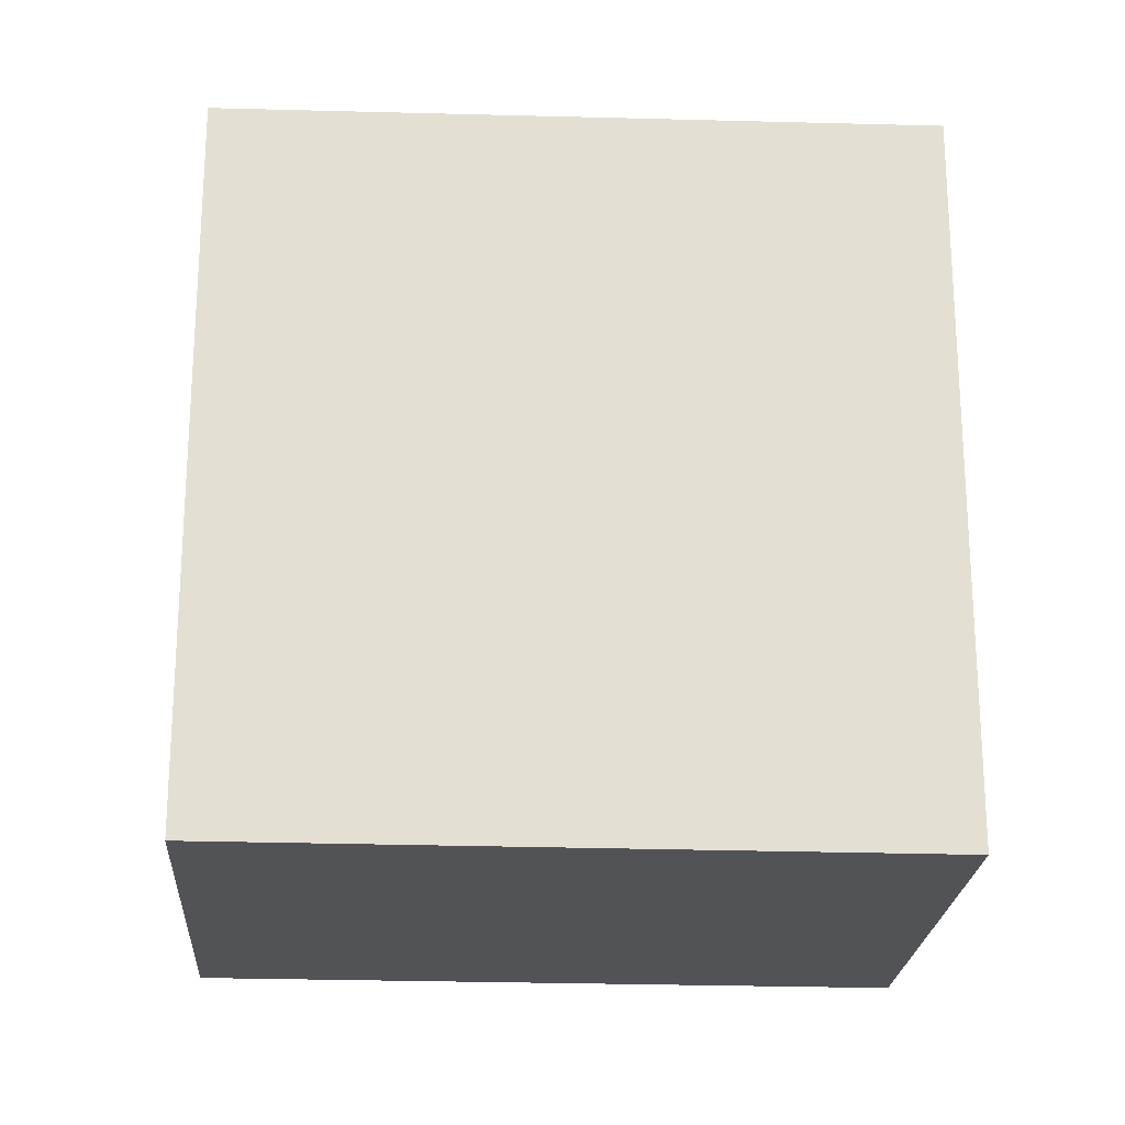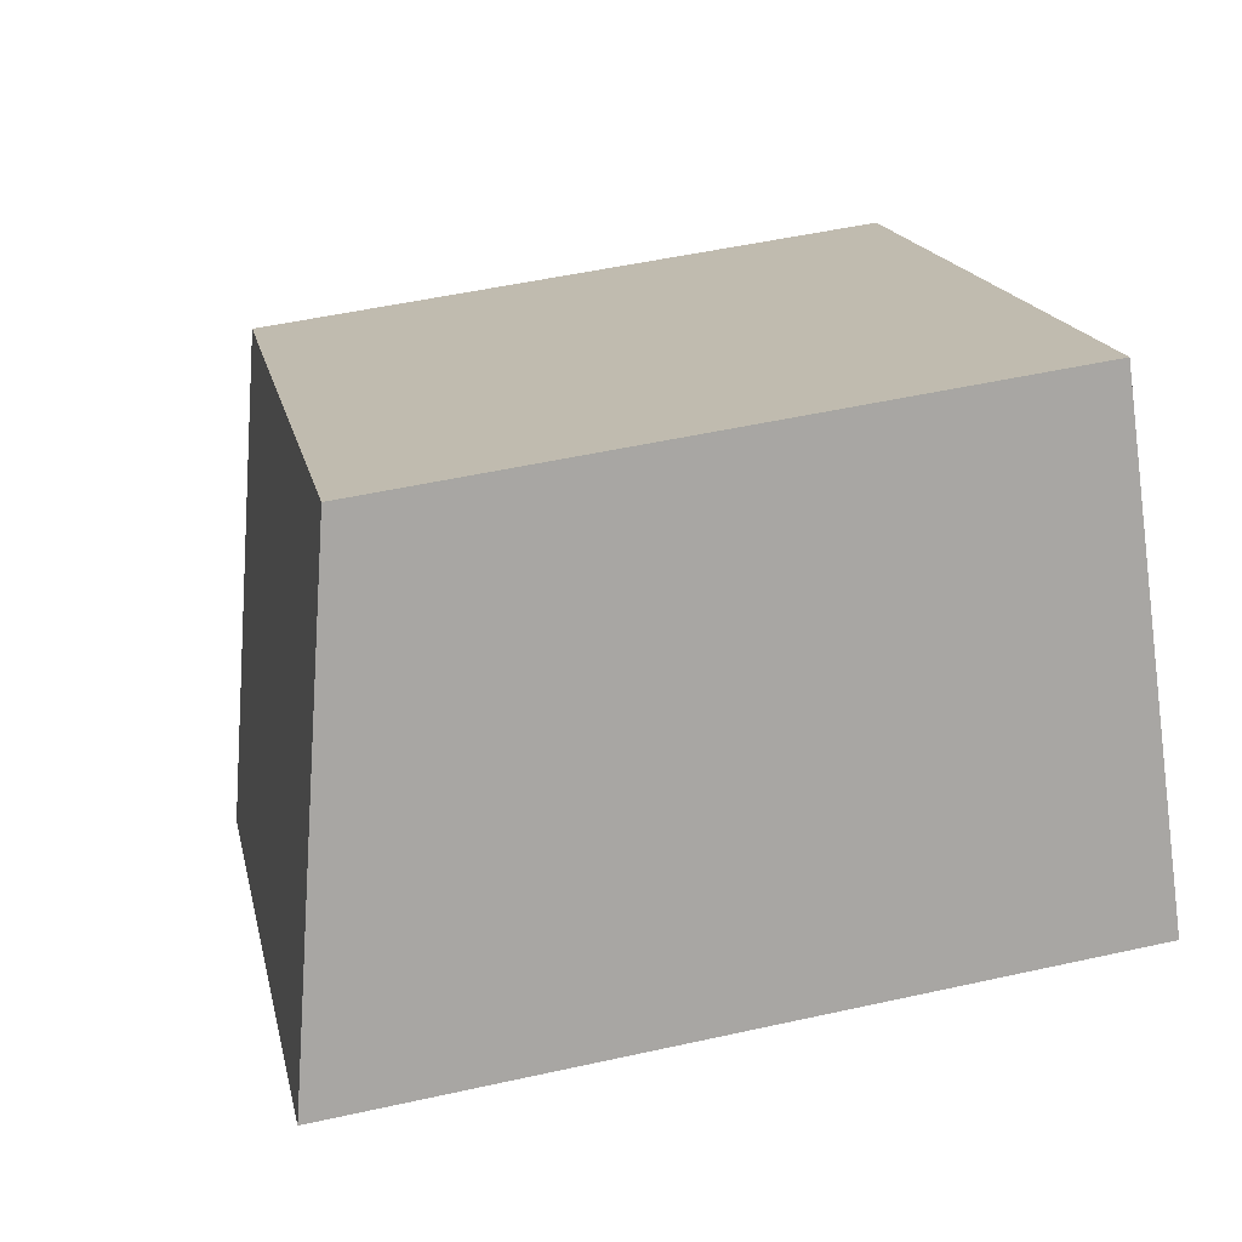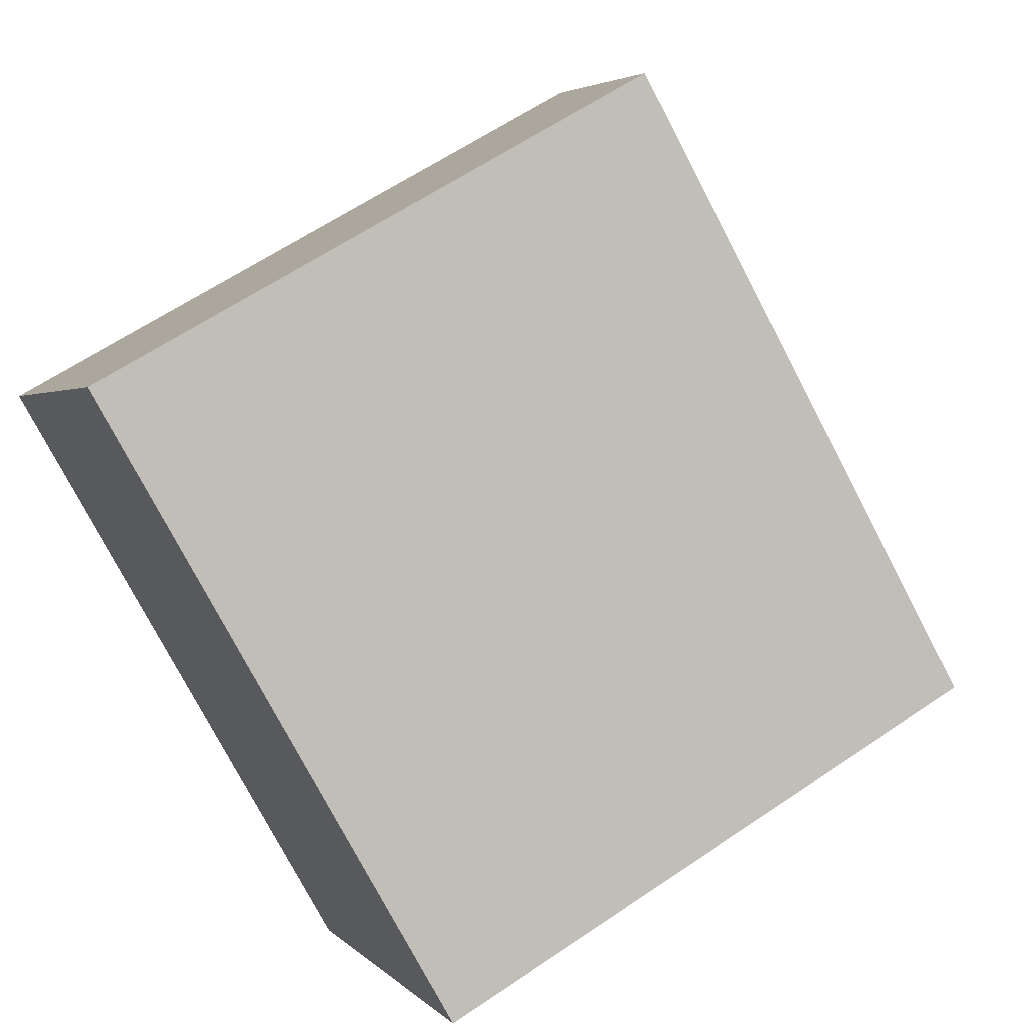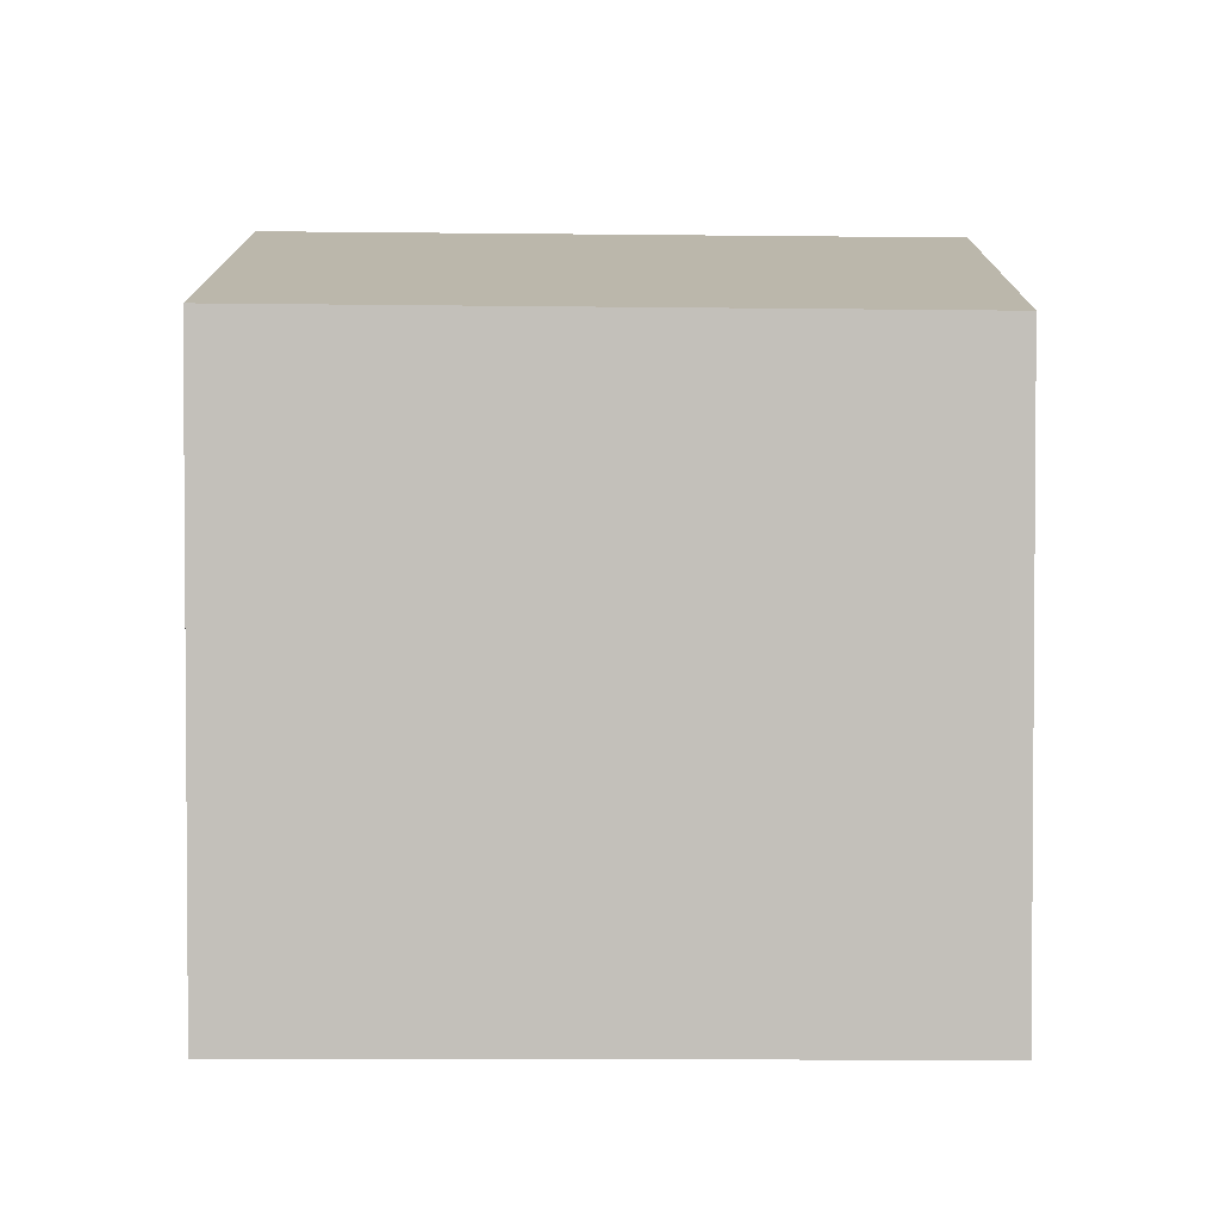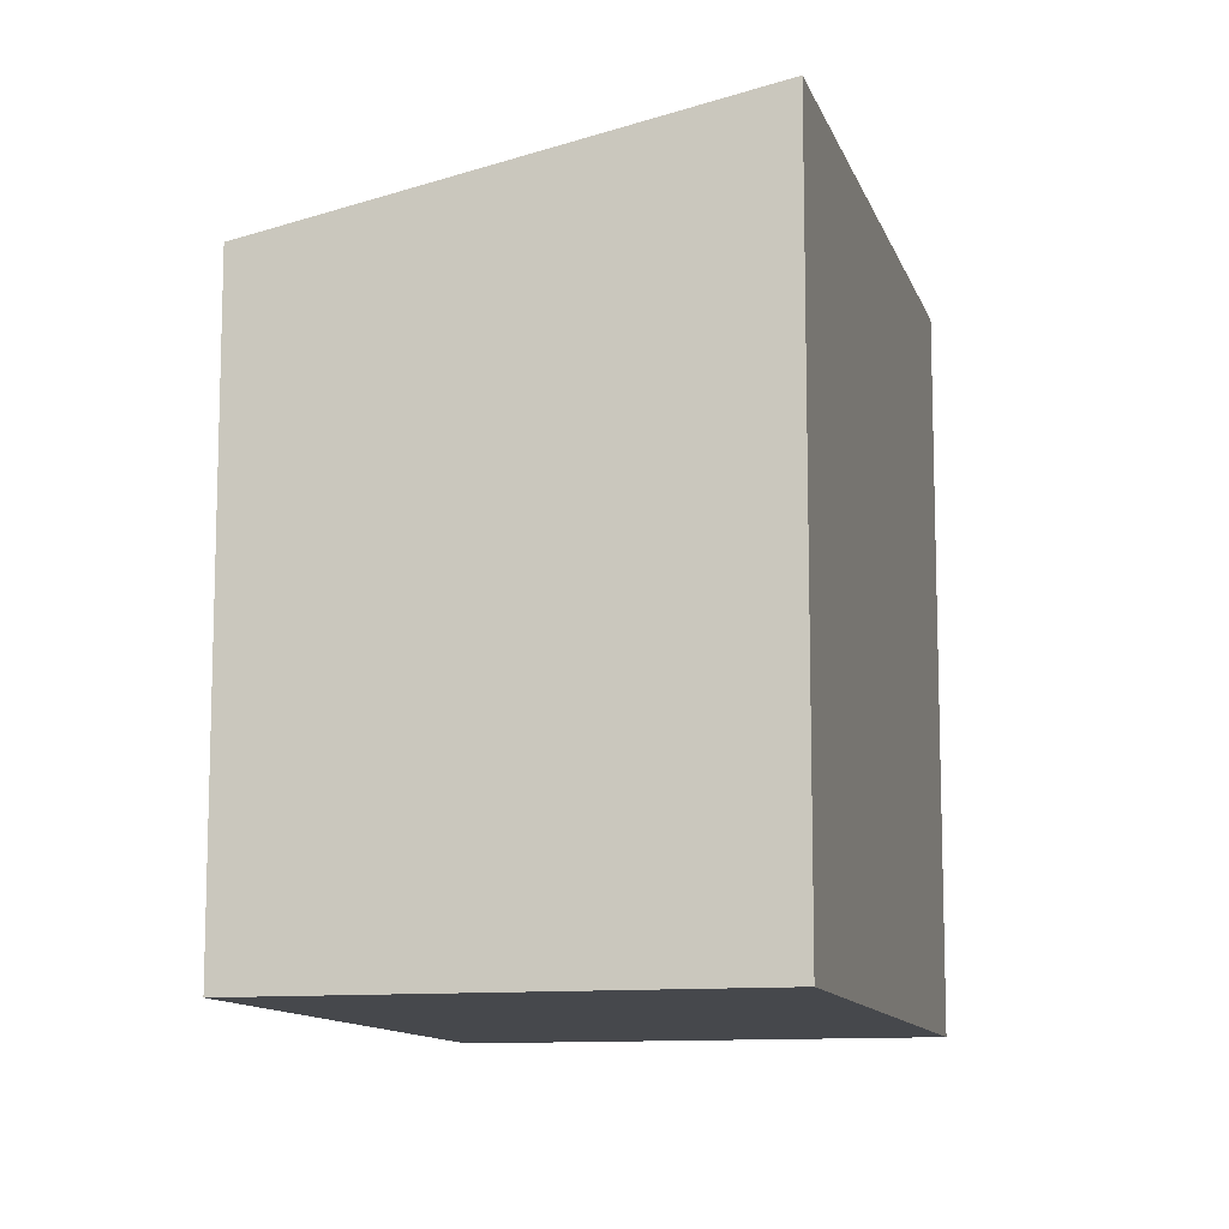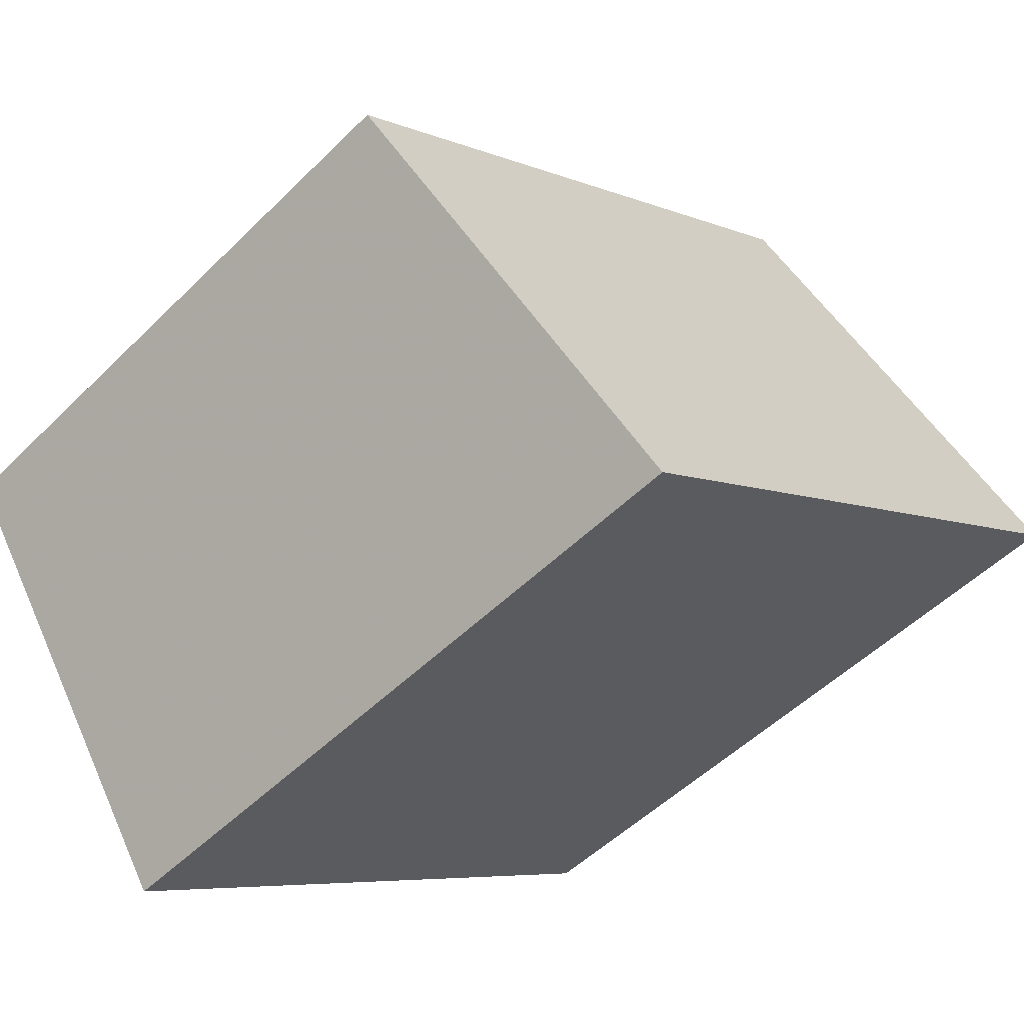
<metadata>
{"format":"obj","ext":"obj","renderer":"f3d","projection":"perspective","resolution":1024,"background":"white","views":[{"elev":-22.4,"azim":30.2,"up":"+Z"},{"elev":50.6,"azim":76.3,"up":"+Y"},{"elev":62.6,"azim":-124.5,"up":"+Y"},{"elev":2.7,"azim":-145.9,"up":"+Z"},{"elev":-11.3,"azim":-42.0,"up":"+Z"},{"elev":-50.8,"azim":-43.0,"up":"+Y"}]}
</metadata>
<code>
v -393.9 -581.3 2.714
v -392.8 -583 3.141
v -395.3 -584.7 3.113
v -396.5 -583 2.686
v -394 -581.3 2.714
v -392.8 -583 3.141
v -392.8 -583 3.131
v -392.8 -583 3.131
v -395.3 -584.7 3.103
v -394 -581.3 2.714
v -393.9 -581.3 2.714
v -395.5 -582.3 2.697
v -393.9 -581.3 2.714
v -393.9 -581.3 2.714
v -393.9 -581.3 4.441e-16
v -393.9 -581.3 -4.441e-16
v -392.8 -583 3.141
v -392.8 -583 3.141
v -392.8 -583 0
v -392.8 -583 0
v -395.3 -584.7 3.103
v -395.3 -584.7 3.113
v -395.3 -584.7 0
v -395.3 -584.7 0
v -395.5 -582.3 2.697
v -396.5 -583 2.686
v -396.5 -583 -4.441e-16
v -395.5 -582.3 0
v -393.9 -581.3 2.714
v -394 -581.3 2.714
v -394 -581.3 0
v -393.9 -581.3 4.441e-16
v -395.3 -584.7 3.113
v -392.8 -583 3.141
v -392.8 -583 0
v -395.3 -584.7 0
v -392.8 -583 3.141
v -392.8 -583 3.131
v -392.8 -583 4.441e-16
v -392.8 -583 0
v -396.5 -583 2.686
v -395.3 -584.7 3.103
v -395.3 -584.7 0
v -396.5 -583 -4.441e-16
v -392.8 -583 3.131
v -393.9 -581.3 2.714
v -393.9 -581.3 -4.441e-16
v -392.8 -583 4.441e-16
v -394 -581.3 2.714
v -395.5 -582.3 2.697
v -395.5 -582.3 0
v -394 -581.3 0
v -393.9 -581.3 0
v -392.8 -583 0
v -395.3 -584.7 0
v -396.5 -583 0
f 10 8 9 4 12
f 11 7 8 10
f 7 2 6 8
f 8 6 3 9
f 10 5 1 11
f 12 5 10
f 14 15 16 13
f 18 19 20 17
f 22 23 24 21
f 26 27 28 25
f 30 31 32 29
f 34 35 36 33
f 38 39 40 37
f 42 43 44 41
f 46 47 48 45
f 50 51 52 49
f 54 55 56 53

</code>
